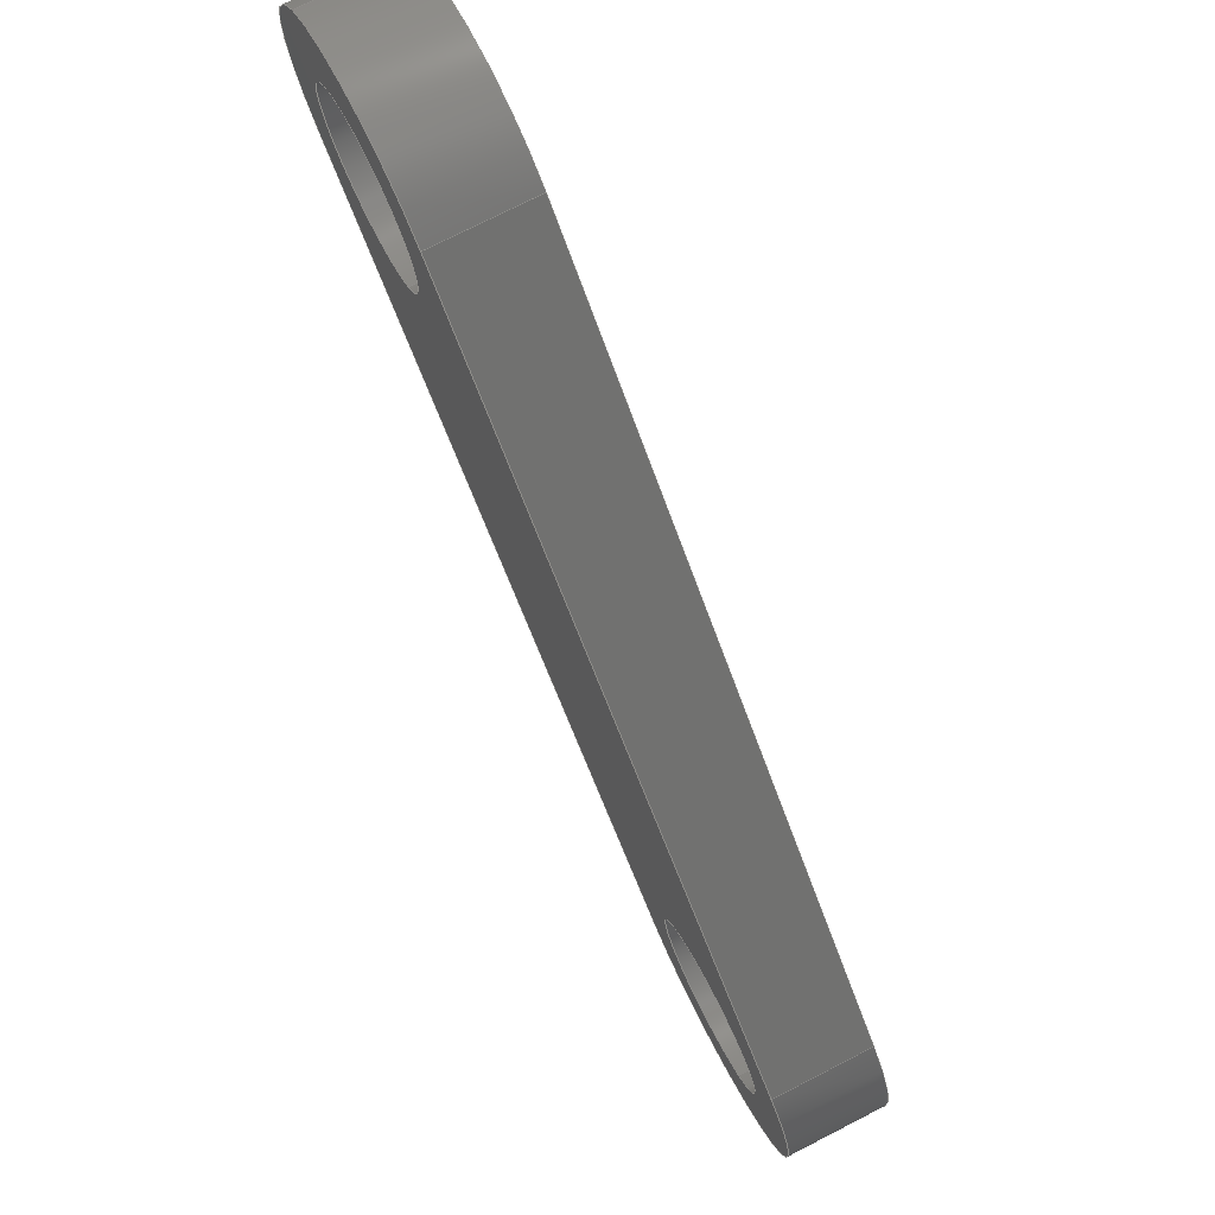
<metadata>
{"format":"step","ext":"stp","renderer":"f3d","projection":"perspective","resolution":1024,"background":"white","views":[{"elev":74.5,"azim":62.9,"up":"+Z"}]}
</metadata>
<code>
ISO-10303-21;
DATA;
#1=CARTESIAN_POINT('POINT1',(-0.5303,4.28,
   7.666));
#2=VERTEX_POINT('VERTEX1',#1);
#3=CARTESIAN_POINT('POINT2',(-0.5303,3.78,
   7.666));
#4=VERTEX_POINT('VERTEX2',#3);
#5=CARTESIAN_POINT('POS1',(-0.5303,4.28,
   7.666));
#6=DIRECTION('DIR1',(0,-1,0));
#7=VECTOR('VEC1',#6,1);
#8=LINE('STRAIGHT1',#5,#7);
#9=EDGE_CURVE('EDGE1',#2,#4,#8,.T.);
#10=ORIENTED_EDGE('COEDGE1',*,*,#9,.T.);
#11=CARTESIAN_POINT('POINT3',(0.5303,3.78,
   7.666));
#12=VERTEX_POINT('VERTEX3',#11);
#13=CARTESIAN_POINT('POS2',(-1.91e-06,3.78,
   7.135));
#14=DIRECTION('DIR2',(0,1,0));
#15=DIRECTION('DIR3',(0.7071,0,
   0.7071));
#16=AXIS2_PLACEMENT_3D('AXIS1',#13,#14,#15);
#17=CIRCLE('ELLIPSE1',#16,0.75);
#18=EDGE_CURVE('EDGE2',#4,#12,#17,.T.);
#19=ORIENTED_EDGE('COEDGE2',*,*,#18,.T.);
#20=CARTESIAN_POINT('POINT4',(0.5303,4.28,
   7.666));
#21=VERTEX_POINT('VERTEX4',#20);
#22=CARTESIAN_POINT('POS3',(0.5303,4.28,
   7.666));
#23=DIRECTION('DIR4',(0,1,0));
#24=VECTOR('VEC2',#23,1);
#25=LINE('STRAIGHT2',#22,#24);
#26=EDGE_CURVE('EDGE3',#12,#21,#25,.T.);
#27=ORIENTED_EDGE('COEDGE3',*,*,#26,.T.);
#28=CARTESIAN_POINT('POS4',(-1.91e-06,4.28,
   7.135));
#29=DIRECTION('DIR5',(0,1,0));
#30=DIRECTION('DIR6',(0.7071,0,
   0.7071));
#31=AXIS2_PLACEMENT_3D('AXIS2',#28,#29,#30);
#32=CIRCLE('ELLIPSE2',#31,0.75);
#33=EDGE_CURVE('EDGE4',#2,#21,#32,.T.);
#34=ORIENTED_EDGE('COEDGE4',*,*,#33,.F.);
#35=EDGE_LOOP('NONE',(#10,#19,#27,#34));
#36=FACE_BOUND('LOOP1',#35,.T.);
#37=CARTESIAN_POINT('POS5',(-1.91e-06,4.28,
   7.135));
#38=DIRECTION('DIR7',(0,-1,0));
#39=DIRECTION('DIR8',(-0.7071,0,
   0.7071));
#40=AXIS2_PLACEMENT_3D('AXIS3',#37,#38,#39);
#41=CYLINDRICAL_SURFACE('CONE_SURF1',#40,0.75);
#42=ADVANCED_FACE('FACE1',(#36),#41,.T.);
#43=ORIENTED_EDGE('COEDGE5',*,*,#9,.F.);
#44=CARTESIAN_POINT('POINT5',(-0.5303,4.28,
   6.605));
#45=VERTEX_POINT('VERTEX5',#44);
#46=EDGE_CURVE('EDGE5',#45,#2,#32,.T.);
#47=ORIENTED_EDGE('COEDGE6',*,*,#46,.F.);
#48=CARTESIAN_POINT('POINT6',(-0.5303,3.78,
   6.605));
#49=VERTEX_POINT('VERTEX6',#48);
#50=CARTESIAN_POINT('POS6',(-0.5303,4.28,
   6.605));
#51=DIRECTION('DIR9',(0,1,0));
#52=VECTOR('VEC3',#51,1);
#53=LINE('STRAIGHT3',#50,#52);
#54=EDGE_CURVE('EDGE6',#49,#45,#53,.T.);
#55=ORIENTED_EDGE('COEDGE7',*,*,#54,.F.);
#56=EDGE_CURVE('EDGE7',#49,#4,#17,.T.);
#57=ORIENTED_EDGE('COEDGE8',*,*,#56,.T.);
#58=EDGE_LOOP('NONE',(#43,#47,#55,#57));
#59=FACE_BOUND('LOOP1',#58,.T.);
#60=ADVANCED_FACE('FACE2',(#59),#41,.T.);
#61=CARTESIAN_POINT('POINT7',(-0.3094,3.78,
   7.445));
#62=VERTEX_POINT('VERTEX7',#61);
#63=CARTESIAN_POINT('POINT8',(-0.3094,4.28,
   7.445));
#64=VERTEX_POINT('VERTEX8',#63);
#65=CARTESIAN_POINT('POS7',(-0.3094,4.28,
   7.445));
#66=DIRECTION('DIR10',(0,1,0));
#67=VECTOR('VEC4',#66,1);
#68=LINE('STRAIGHT4',#65,#67);
#69=EDGE_CURVE('EDGE8',#62,#64,#68,.T.);
#70=ORIENTED_EDGE('COEDGE9',*,*,#69,.T.);
#71=CARTESIAN_POINT('POINT9',(0.3094,4.28,
   6.826));
#72=VERTEX_POINT('VERTEX9',#71);
#73=CARTESIAN_POINT('POS8',(-1.91e-06,4.28,
   7.135));
#74=DIRECTION('DIR11',(0,-1,0));
#75=DIRECTION('DIR12',(0.7071,0,
   -0.7071));
#76=AXIS2_PLACEMENT_3D('AXIS4',#73,#74,#75);
#77=CIRCLE('ELLIPSE3',#76,0.4375);
#78=EDGE_CURVE('EDGE9',#72,#64,#77,.T.);
#79=ORIENTED_EDGE('COEDGE10',*,*,#78,.F.);
#80=CARTESIAN_POINT('POINT10',(0.3094,3.78,
   6.826));
#81=VERTEX_POINT('VERTEX10',#80);
#82=CARTESIAN_POINT('POS9',(0.3094,4.28,
   6.826));
#83=DIRECTION('DIR13',(0,-1,0));
#84=VECTOR('VEC5',#83,1);
#85=LINE('STRAIGHT5',#82,#84);
#86=EDGE_CURVE('EDGE10',#72,#81,#85,.T.);
#87=ORIENTED_EDGE('COEDGE11',*,*,#86,.T.);
#88=CARTESIAN_POINT('POS10',(-1.91e-06,3.78,
   7.135));
#89=DIRECTION('DIR14',(0,-1,0));
#90=DIRECTION('DIR15',(-0.7071,0,
   0.7071));
#91=AXIS2_PLACEMENT_3D('AXIS5',#88,#89,#90);
#92=CIRCLE('ELLIPSE4',#91,0.4375);
#93=EDGE_CURVE('EDGE11',#81,#62,#92,.T.);
#94=ORIENTED_EDGE('COEDGE12',*,*,#93,.T.);
#95=EDGE_LOOP('NONE',(#70,#79,#87,#94));
#96=FACE_BOUND('LOOP1',#95,.T.);
#97=CARTESIAN_POINT('POS11',(-1.91e-06,4.28,
   7.135));
#98=DIRECTION('DIR16',(0,-1,0));
#99=DIRECTION('DIR17',(-0.7071,0,
   0.7071));
#100=AXIS2_PLACEMENT_3D('AXIS6',#97,#98,#99);
#101=CYLINDRICAL_SURFACE('CONE_SURF2',#100,0.4375);
#102=ADVANCED_FACE('FACE3',(#96),#101,.F.);
#103=ORIENTED_EDGE('COEDGE13',*,*,#69,.F.);
#104=EDGE_CURVE('EDGE12',#62,#81,#92,.T.);
#105=ORIENTED_EDGE('COEDGE14',*,*,#104,.T.);
#106=ORIENTED_EDGE('COEDGE15',*,*,#86,.F.);
#107=EDGE_CURVE('EDGE13',#64,#72,#77,.T.);
#108=ORIENTED_EDGE('COEDGE16',*,*,#107,.F.);
#109=EDGE_LOOP('NONE',(#103,#105,#106,#108));
#110=FACE_BOUND('LOOP1',#109,.T.);
#111=ADVANCED_FACE('FACE4',(#110),#101,.F.);
#112=CARTESIAN_POINT('POINT11',(2.696,3.78,
   4.44));
#113=VERTEX_POINT('VERTEX11',#112);
#114=CARTESIAN_POINT('POINT12',(2.696,4.28,
   4.44));
#115=VERTEX_POINT('VERTEX12',#114);
#116=CARTESIAN_POINT('POS12',(2.696,4.28,
   4.44));
#117=DIRECTION('DIR18',(0,1,0));
#118=VECTOR('VEC6',#117,1);
#119=LINE('STRAIGHT6',#116,#118);
#120=EDGE_CURVE('EDGE14',#113,#115,#119,.T.);
#121=ORIENTED_EDGE('COEDGE17',*,*,#120,.T.);
#122=CARTESIAN_POINT('POINT13',(3.315,4.28,
   3.821));
#123=VERTEX_POINT('VERTEX13',#122);
#124=CARTESIAN_POINT('POS13',(3.005,4.28,
   4.13));
#125=DIRECTION('DIR19',(0,-1,0));
#126=DIRECTION('DIR20',(0.7071,0,
   -0.7071));
#127=AXIS2_PLACEMENT_3D('AXIS7',#124,#125,#126);
#128=CIRCLE('ELLIPSE5',#127,0.4375);
#129=EDGE_CURVE('EDGE15',#123,#115,#128,.T.);
#130=ORIENTED_EDGE('COEDGE18',*,*,#129,.F.);
#131=CARTESIAN_POINT('POINT14',(3.315,3.78,
   3.821));
#132=VERTEX_POINT('VERTEX14',#131);
#133=CARTESIAN_POINT('POS14',(3.315,4.28,
   3.821));
#134=DIRECTION('DIR21',(0,-1,0));
#135=VECTOR('VEC7',#134,1);
#136=LINE('STRAIGHT7',#133,#135);
#137=EDGE_CURVE('EDGE16',#123,#132,#136,.T.);
#138=ORIENTED_EDGE('COEDGE19',*,*,#137,.T.);
#139=CARTESIAN_POINT('POS15',(3.005,3.78,
   4.13));
#140=DIRECTION('DIR22',(0,-1,0));
#141=DIRECTION('DIR23',(-0.7071,0,
   0.7071));
#142=AXIS2_PLACEMENT_3D('AXIS8',#139,#140,#141);
#143=CIRCLE('ELLIPSE6',#142,0.4375);
#144=EDGE_CURVE('EDGE17',#132,#113,#143,.T.);
#145=ORIENTED_EDGE('COEDGE20',*,*,#144,.T.);
#146=EDGE_LOOP('NONE',(#121,#130,#138,#145));
#147=FACE_BOUND('LOOP1',#146,.T.);
#148=CARTESIAN_POINT('POS16',(3.005,4.28,
   4.13));
#149=DIRECTION('DIR24',(0,-1,0));
#150=DIRECTION('DIR25',(-0.7071,0,
   0.7071));
#151=AXIS2_PLACEMENT_3D('AXIS9',#148,#149,#150);
#152=CYLINDRICAL_SURFACE('CONE_SURF3',#151,0.4375);
#153=ADVANCED_FACE('FACE5',(#147),#152,.F.);
#154=ORIENTED_EDGE('COEDGE21',*,*,#120,.F.);
#155=EDGE_CURVE('EDGE18',#113,#132,#143,.T.);
#156=ORIENTED_EDGE('COEDGE22',*,*,#155,.T.);
#157=ORIENTED_EDGE('COEDGE23',*,*,#137,.F.);
#158=EDGE_CURVE('EDGE19',#115,#123,#128,.T.);
#159=ORIENTED_EDGE('COEDGE24',*,*,#158,.F.);
#160=EDGE_LOOP('NONE',(#154,#156,#157,#159));
#161=FACE_BOUND('LOOP1',#160,.T.);
#162=ADVANCED_FACE('FACE6',(#161),#152,.F.);
#163=CARTESIAN_POINT('POINT15',(3.536,4.28,
   4.661));
#164=VERTEX_POINT('VERTEX15',#163);
#165=CARTESIAN_POINT('POS17',(3.536,4.28,
   4.661));
#166=DIRECTION('DIR26',(0.7071,0,
   -0.7071));
#167=VECTOR('VEC8',#166,1);
#168=LINE('STRAIGHT8',#165,#167);
#169=EDGE_CURVE('EDGE20',#21,#164,#168,.T.);
#170=ORIENTED_EDGE('COEDGE25',*,*,#169,.F.);
#171=ORIENTED_EDGE('COEDGE26',*,*,#26,.F.);
#172=CARTESIAN_POINT('POINT16',(3.536,3.78,
   4.661));
#173=VERTEX_POINT('VERTEX16',#172);
#174=CARTESIAN_POINT('POS18',(3.536,3.78,
   4.661));
#175=DIRECTION('DIR27',(0.7071,0,
   -0.7071));
#176=VECTOR('VEC9',#175,1);
#177=LINE('STRAIGHT9',#174,#176);
#178=EDGE_CURVE('EDGE21',#12,#173,#177,.T.);
#179=ORIENTED_EDGE('COEDGE27',*,*,#178,.T.);
#180=CARTESIAN_POINT('POS19',(3.536,4.28,
   4.661));
#181=DIRECTION('DIR28',(0,1,0));
#182=VECTOR('VEC10',#181,1);
#183=LINE('STRAIGHT10',#180,#182);
#184=EDGE_CURVE('EDGE22',#173,#164,#183,.T.);
#185=ORIENTED_EDGE('COEDGE28',*,*,#184,.T.);
#186=EDGE_LOOP('NONE',(#170,#171,#179,#185));
#187=FACE_BOUND('LOOP1',#186,.T.);
#188=CARTESIAN_POINT('POS20',(3.536,4.28,
   4.661));
#189=DIRECTION('DIR29',(0.7071,0,
   0.7071));
#190=DIRECTION('DIR30',(0.7071,0,
   -0.7071));
#191=AXIS2_PLACEMENT_3D('AXIS10',#188,#189,#190);
#192=PLANE('PLANE1',#191);
#193=ADVANCED_FACE('FACE7',(#187),#192,.T.);
#194=ORIENTED_EDGE('COEDGE29',*,*,#158,.T.);
#195=ORIENTED_EDGE('COEDGE30',*,*,#129,.T.);
#196=EDGE_LOOP('NONE',(#194,#195));
#197=FACE_BOUND('LOOP1',#196,.T.);
#198=ORIENTED_EDGE('COEDGE31',*,*,#107,.T.);
#199=ORIENTED_EDGE('COEDGE32',*,*,#78,.T.);
#200=EDGE_LOOP('NONE',(#198,#199));
#201=FACE_BOUND('LOOP1',#200,.T.);
#202=ORIENTED_EDGE('COEDGE33',*,*,#46,.T.);
#203=ORIENTED_EDGE('COEDGE34',*,*,#33,.T.);
#204=ORIENTED_EDGE('COEDGE35',*,*,#169,.T.);
#205=CARTESIAN_POINT('POINT17',(3.536,4.28,
   3.6));
#206=VERTEX_POINT('VERTEX17',#205);
#207=CARTESIAN_POINT('POS21',(3.005,4.28,
   4.13));
#208=DIRECTION('DIR31',(0,1,0));
#209=DIRECTION('DIR32',(-0.7071,0,
   -0.7071));
#210=AXIS2_PLACEMENT_3D('AXIS11',#207,#208,#209);
#211=CIRCLE('ELLIPSE7',#210,0.75);
#212=EDGE_CURVE('EDGE23',#164,#206,#211,.T.);
#213=ORIENTED_EDGE('COEDGE36',*,*,#212,.T.);
#214=CARTESIAN_POINT('POINT18',(2.475,4.28,
   3.6));
#215=VERTEX_POINT('VERTEX18',#214);
#216=EDGE_CURVE('EDGE24',#206,#215,#211,.T.);
#217=ORIENTED_EDGE('COEDGE37',*,*,#216,.T.);
#218=CARTESIAN_POINT('POS22',(-0.5303,4.28,
   6.605));
#219=DIRECTION('DIR33',(-0.7071,0,
   0.7071));
#220=VECTOR('VEC11',#219,1);
#221=LINE('STRAIGHT11',#218,#220);
#222=EDGE_CURVE('EDGE25',#215,#45,#221,.T.);
#223=ORIENTED_EDGE('COEDGE38',*,*,#222,.T.);
#224=EDGE_LOOP('NONE',(#202,#203,#204,#213,#217,#223));
#225=FACE_BOUND('LOOP1',#224,.T.);
#226=CARTESIAN_POINT('POS23',(1.503,4.28,5.633));
#227=DIRECTION('DIR34',(0,-1,0));
#228=DIRECTION('DIR35',(1,0,0));
#229=AXIS2_PLACEMENT_3D('AXIS12',#226,#227,#228);
#230=PLANE('PLANE2',#229);
#231=ADVANCED_FACE('FACE8',(#197,#201,#225),#230,.F.);
#232=ORIENTED_EDGE('COEDGE39',*,*,#222,.F.);
#233=CARTESIAN_POINT('POINT19',(2.475,3.78,
   3.6));
#234=VERTEX_POINT('VERTEX19',#233);
#235=CARTESIAN_POINT('POS24',(2.475,4.28,
   3.6));
#236=DIRECTION('DIR36',(0,1,0));
#237=VECTOR('VEC12',#236,1);
#238=LINE('STRAIGHT12',#235,#237);
#239=EDGE_CURVE('EDGE26',#234,#215,#238,.T.);
#240=ORIENTED_EDGE('COEDGE40',*,*,#239,.F.);
#241=CARTESIAN_POINT('POS25',(-0.5303,3.78,
   6.605));
#242=DIRECTION('DIR37',(-0.7071,0,
   0.7071));
#243=VECTOR('VEC13',#242,1);
#244=LINE('STRAIGHT13',#241,#243);
#245=EDGE_CURVE('EDGE27',#234,#49,#244,.T.);
#246=ORIENTED_EDGE('COEDGE41',*,*,#245,.T.);
#247=ORIENTED_EDGE('COEDGE42',*,*,#54,.T.);
#248=EDGE_LOOP('NONE',(#232,#240,#246,#247));
#249=FACE_BOUND('LOOP1',#248,.T.);
#250=CARTESIAN_POINT('POS26',(-0.5303,4.28,
   6.605));
#251=DIRECTION('DIR38',(-0.7071,0,
   -0.7071));
#252=DIRECTION('DIR39',(0.7071,0,
   -0.7071));
#253=AXIS2_PLACEMENT_3D('AXIS13',#250,#251,#252);
#254=PLANE('PLANE3',#253);
#255=ADVANCED_FACE('FACE9',(#249),#254,.T.);
#256=ORIENTED_EDGE('COEDGE43',*,*,#155,.F.);
#257=ORIENTED_EDGE('COEDGE44',*,*,#144,.F.);
#258=EDGE_LOOP('NONE',(#256,#257));
#259=FACE_BOUND('LOOP1',#258,.T.);
#260=ORIENTED_EDGE('COEDGE45',*,*,#104,.F.);
#261=ORIENTED_EDGE('COEDGE46',*,*,#93,.F.);
#262=EDGE_LOOP('NONE',(#260,#261));
#263=FACE_BOUND('LOOP1',#262,.T.);
#264=ORIENTED_EDGE('COEDGE47',*,*,#56,.F.);
#265=ORIENTED_EDGE('COEDGE48',*,*,#245,.F.);
#266=CARTESIAN_POINT('POINT20',(3.536,3.78,
   3.6));
#267=VERTEX_POINT('VERTEX20',#266);
#268=CARTESIAN_POINT('POS27',(3.005,3.78,
   4.13));
#269=DIRECTION('DIR40',(0,1,0));
#270=DIRECTION('DIR41',(-0.7071,0,
   -0.7071));
#271=AXIS2_PLACEMENT_3D('AXIS14',#268,#269,#270);
#272=CIRCLE('ELLIPSE8',#271,0.75);
#273=EDGE_CURVE('EDGE28',#267,#234,#272,.T.);
#274=ORIENTED_EDGE('COEDGE49',*,*,#273,.F.);
#275=EDGE_CURVE('EDGE29',#173,#267,#272,.T.);
#276=ORIENTED_EDGE('COEDGE50',*,*,#275,.F.);
#277=ORIENTED_EDGE('COEDGE51',*,*,#178,.F.);
#278=ORIENTED_EDGE('COEDGE52',*,*,#18,.F.);
#279=EDGE_LOOP('NONE',(#264,#265,#274,#276,#277,#278));
#280=FACE_BOUND('LOOP1',#279,.T.);
#281=CARTESIAN_POINT('POS28',(1.503,3.78,5.633));
#282=DIRECTION('DIR42',(0,-1,0));
#283=DIRECTION('DIR43',(1,0,0));
#284=AXIS2_PLACEMENT_3D('AXIS15',#281,#282,#283);
#285=PLANE('PLANE4',#284);
#286=ADVANCED_FACE('FACE10',(#259,#263,#280),#285,.T.);
#287=CARTESIAN_POINT('POS29',(3.536,4.28,
   3.6));
#288=DIRECTION('DIR44',(0,1,0));
#289=VECTOR('VEC14',#288,1);
#290=LINE('STRAIGHT14',#287,#289);
#291=EDGE_CURVE('EDGE30',#267,#206,#290,.T.);
#292=ORIENTED_EDGE('COEDGE53',*,*,#291,.T.);
#293=ORIENTED_EDGE('COEDGE54',*,*,#212,.F.);
#294=ORIENTED_EDGE('COEDGE55',*,*,#184,.F.);
#295=ORIENTED_EDGE('COEDGE56',*,*,#275,.T.);
#296=EDGE_LOOP('NONE',(#292,#293,#294,#295));
#297=FACE_BOUND('LOOP1',#296,.T.);
#298=CARTESIAN_POINT('POS30',(3.005,4.28,
   4.13));
#299=DIRECTION('DIR45',(0,-1,0));
#300=DIRECTION('DIR46',(-0.7071,0,
   0.7071));
#301=AXIS2_PLACEMENT_3D('AXIS16',#298,#299,#300);
#302=CYLINDRICAL_SURFACE('CONE_SURF4',#301,0.75);
#303=ADVANCED_FACE('FACE11',(#297),#302,.T.);
#304=ORIENTED_EDGE('COEDGE57',*,*,#291,.F.);
#305=ORIENTED_EDGE('COEDGE58',*,*,#273,.T.);
#306=ORIENTED_EDGE('COEDGE59',*,*,#239,.T.);
#307=ORIENTED_EDGE('COEDGE60',*,*,#216,.F.);
#308=EDGE_LOOP('NONE',(#304,#305,#306,#307));
#309=FACE_BOUND('LOOP1',#308,.T.);
#310=ADVANCED_FACE('FACE12',(#309),#302,.T.);
#311=CLOSED_SHELL('SHELL1',(#42,#60,#102,#111,#153,#162,#193,#231,#255,
   #286,#303,#310));
#312=MANIFOLD_SOLID_BREP('LUMP1',#311);
#313=ADVANCED_BREP_SHAPE_REPRESENTATION('BODY0',(#312),#314);
#314=(GEOMETRIC_REPRESENTATION_CONTEXT(3) 
   GLOBAL_UNCERTAINTY_ASSIGNED_CONTEXT((#315)) 
   GLOBAL_UNIT_ASSIGNED_CONTEXT((#316,#317,#318)) REPRESENTATION_CONTEXT
   ('',''));
#315=UNCERTAINTY_MEASURE_WITH_UNIT(LENGTH_MEASURE(1e-06),#316,'','');
#316=(LENGTH_UNIT() NAMED_UNIT(*) SI_UNIT(.MILLI.,.METRE.));
#317=(NAMED_UNIT(*) PLANE_ANGLE_UNIT() SI_UNIT($,.RADIAN.));
#318=(NAMED_UNIT(*) SI_UNIT($,.STERADIAN.) SOLID_ANGLE_UNIT());
#319=APPLICATION_CONTEXT(
   'CONFIGURATION CONTROLLED 3D DESIGNS OF MECHANICAL PARTS AND 
ASSEMBLIES');
#320=APPLICATION_PROTOCOL_DEFINITION('INTERNATIONAL STANDARD',
   'config_control_design',1994,#319);
#321=MECHANICAL_CONTEXT('MECHANICAL_CONTEXT_NAME',#319,'mechanical');
#322=PRODUCT('PRODUCT_ID_1','PRODUCT_NAME_1','PRODUCT_DESCRIPTION',(#321
   ));
#323=PRODUCT_RELATED_PRODUCT_CATEGORY('detail',
   'PRODUCT_RELATED_PRODUCT_CATEGORY_DESCRIPTION',(#322));
#324=PERSON_AND_ORGANIZATION_ROLE('design_owner');
#325=CC_DESIGN_PERSON_AND_ORGANIZATION_ASSIGNMENT(#328,#324,(#322));
#326=PERSON('ID_1','PERSON_LAST_NAME','PERSON_FIRST_NAME',$,$,$);
#327=ORGANIZATION('ORGANIZATION_ID','ORGANIZATION_NAME',
   'ORGANIZATION_DESCRIPTION');
#328=PERSON_AND_ORGANIZATION(#326,#327);
#329=PRODUCT_DEFINITION_FORMATION_WITH_SPECIFIED_SOURCE(
   'PRODUCT_DEFINITION_FORMATION_ID',
   'PRODUCT_DEFINITION_FORMATION_DESCRIPTION',#322,.NOT_KNOWN.);
#330=PERSON_AND_ORGANIZATION_ROLE('creator');
#331=CC_DESIGN_PERSON_AND_ORGANIZATION_ASSIGNMENT(#334,#330,(#329));
#332=PERSON('ID_2','PERSON_LAST_NAME','PERSON_FIRST_NAME',$,$,$);
#333=ORGANIZATION('ORGANIZATION_ID','ORGANIZATION_NAME',
   'ORGANIZATION_DESCRIPTION');
#334=PERSON_AND_ORGANIZATION(#332,#333);
#335=PERSON_AND_ORGANIZATION_ROLE('part_supplier');
#336=CC_DESIGN_PERSON_AND_ORGANIZATION_ASSIGNMENT(#339,#335,(#329));
#337=PERSON('ID_3','PERSON_LAST_NAME','PERSON_FIRST_NAME',$,$,$);
#338=ORGANIZATION('ORGANIZATION_ID','ORGANIZATION_NAME',
   'ORGANIZATION_DESCRIPTION');
#339=PERSON_AND_ORGANIZATION(#337,#338);
#340=APPROVAL_STATUS('approved');
#341=APPROVAL(#340,'APPROVAL_LEVEL');
#342=CC_DESIGN_APPROVAL(#341,(#329));
#343=APPROVAL_ROLE('APPROVAL_ROLE');
#344=APPROVAL_PERSON_ORGANIZATION(#347,#341,#343);
#345=PERSON('ID_4','PERSON_LAST_NAME','PERSON_FIRST_NAME',$,$,$);
#346=ORGANIZATION('ORGANIZATION_ID','ORGANIZATION_NAME',
   'ORGANIZATION_DESCRIPTION');
#347=PERSON_AND_ORGANIZATION(#345,#346);
#348=APPROVAL_DATE_TIME(#352,#341);
#349=CALENDAR_DATE(1997,1,1);
#350=COORDINATED_UNIVERSAL_TIME_OFFSET(0,0,.AHEAD.);
#351=LOCAL_TIME(0,0,0,#350);
#352=DATE_AND_TIME(#349,#351);
#353=SECURITY_CLASSIFICATION_LEVEL('classified');
#354=SECURITY_CLASSIFICATION('SECURITY_CLASSIFICATION_NAME',
   'SECURITY_CLASSIFICATION_PURPOSE',#353);
#355=CC_DESIGN_SECURITY_CLASSIFICATION(#354,(#329));
#356=APPROVAL_STATUS('approved');
#357=APPROVAL(#356,'APPROVAL_LEVEL');
#358=CC_DESIGN_APPROVAL(#357,(#354));
#359=APPROVAL_ROLE('APPROVAL_ROLE');
#360=APPROVAL_PERSON_ORGANIZATION(#363,#357,#359);
#361=PERSON('ID_5','PERSON_LAST_NAME','PERSON_FIRST_NAME',$,$,$);
#362=ORGANIZATION('ORGANIZATION_ID','ORGANIZATION_NAME',
   'ORGANIZATION_DESCRIPTION');
#363=PERSON_AND_ORGANIZATION(#361,#362);
#364=APPROVAL_DATE_TIME(#368,#357);
#365=CALENDAR_DATE(1997,1,1);
#366=COORDINATED_UNIVERSAL_TIME_OFFSET(0,0,.AHEAD.);
#367=LOCAL_TIME(0,0,0,#366);
#368=DATE_AND_TIME(#365,#367);
#369=PERSON_AND_ORGANIZATION_ROLE('classification_officer');
#370=CC_DESIGN_PERSON_AND_ORGANIZATION_ASSIGNMENT(#373,#369,(#354));
#371=PERSON('ID_6','PERSON_LAST_NAME','PERSON_FIRST_NAME',$,$,$);
#372=ORGANIZATION('ORGANIZATION_ID','ORGANIZATION_NAME',
   'ORGANIZATION_DESCRIPTION');
#373=PERSON_AND_ORGANIZATION(#371,#372);
#374=DATE_TIME_ROLE('classification_date');
#375=CC_DESIGN_DATE_AND_TIME_ASSIGNMENT(#379,#374,(#354));
#376=CALENDAR_DATE(1997,1,1);
#377=COORDINATED_UNIVERSAL_TIME_OFFSET(0,0,.AHEAD.);
#378=LOCAL_TIME(0,0,0,#377);
#379=DATE_AND_TIME(#376,#378);
#380=DESIGN_CONTEXT('DESIGN_CONTEXT_NAME',#319,'design');
#381=PRODUCT_DEFINITION('PRODUCT_DEFINITION_ID',
   'PRODUCT_DEFINITION_DESCRIPTION',#329,#380);
#382=PERSON_AND_ORGANIZATION_ROLE('creator');
#383=CC_DESIGN_PERSON_AND_ORGANIZATION_ASSIGNMENT(#386,#382,(#381));
#384=PERSON('ID_7','PERSON_LAST_NAME','PERSON_FIRST_NAME',$,$,$);
#385=ORGANIZATION('ORGANIZATION_ID','ORGANIZATION_NAME',
   'ORGANIZATION_DESCRIPTION');
#386=PERSON_AND_ORGANIZATION(#384,#385);
#387=DATE_TIME_ROLE('creation_date');
#388=CC_DESIGN_DATE_AND_TIME_ASSIGNMENT(#392,#387,(#381));
#389=CALENDAR_DATE(1997,1,1);
#390=COORDINATED_UNIVERSAL_TIME_OFFSET(0,0,.AHEAD.);
#391=LOCAL_TIME(0,0,0,#390);
#392=DATE_AND_TIME(#389,#391);
#393=APPROVAL_STATUS('approved');
#394=APPROVAL(#393,'APPROVAL_LEVEL');
#395=CC_DESIGN_APPROVAL(#394,(#381));
#396=APPROVAL_ROLE('APPROVAL_ROLE');
#397=APPROVAL_PERSON_ORGANIZATION(#400,#394,#396);
#398=PERSON('ID_8','PERSON_LAST_NAME','PERSON_FIRST_NAME',$,$,$);
#399=ORGANIZATION('ORGANIZATION_ID','ORGANIZATION_NAME',
   'ORGANIZATION_DESCRIPTION');
#400=PERSON_AND_ORGANIZATION(#398,#399);
#401=APPROVAL_DATE_TIME(#405,#394);
#402=CALENDAR_DATE(1997,1,1);
#403=COORDINATED_UNIVERSAL_TIME_OFFSET(0,0,.AHEAD.);
#404=LOCAL_TIME(0,0,0,#403);
#405=DATE_AND_TIME(#402,#404);
#406=PRODUCT_DEFINITION_SHAPE('PRODUCT_DEFINITION_SHAPE_NAME',
   'PRODUCT_DEFINITION_SHAPE_DESCRIPTION',#381);
#407=SHAPE_DEFINITION_REPRESENTATION(#406,#313);
ENDSEC;
END-ISO-10303-21;
                
                  
               
                   
                    
     
                

</code>
